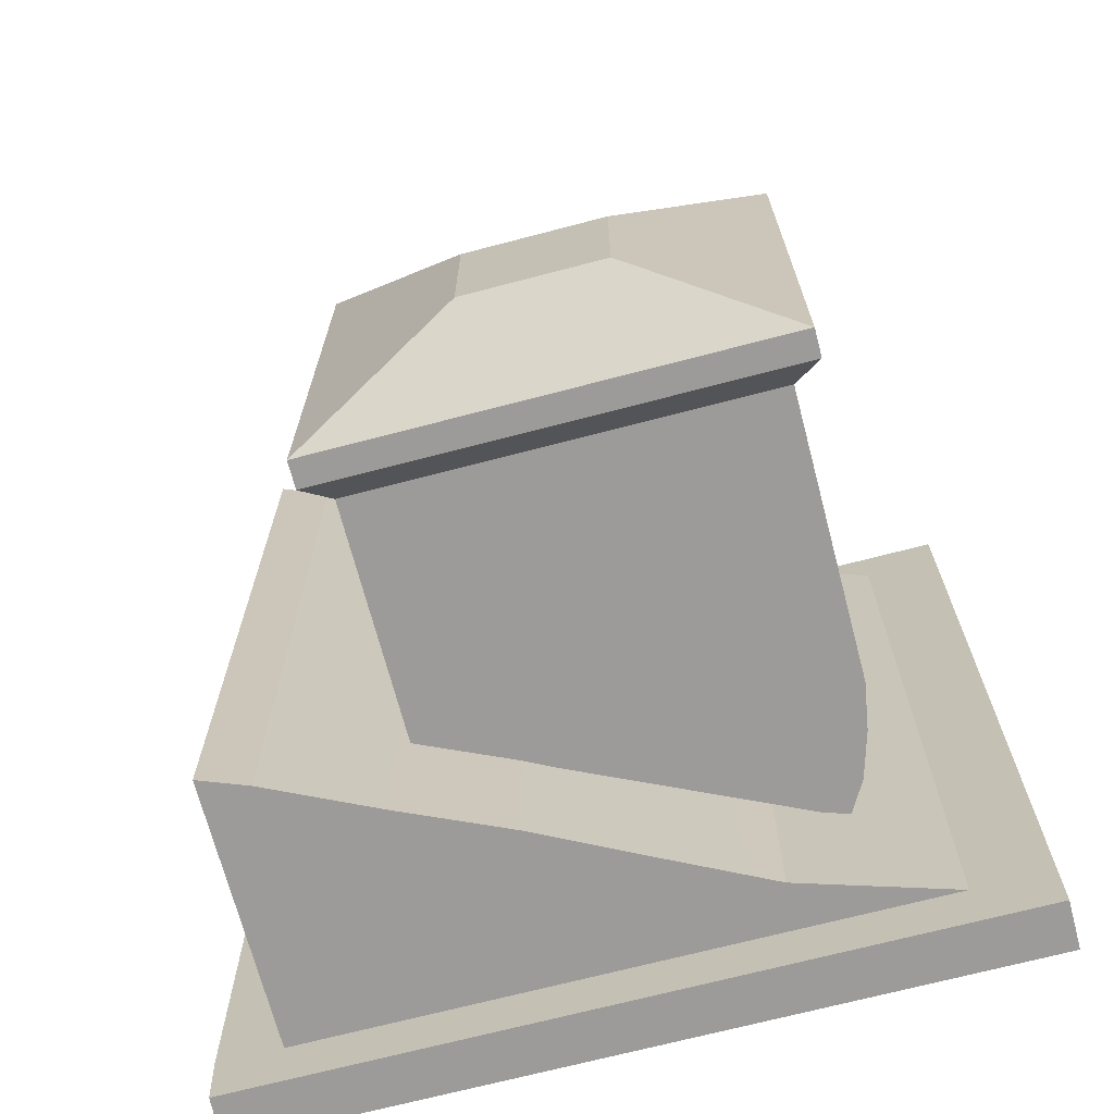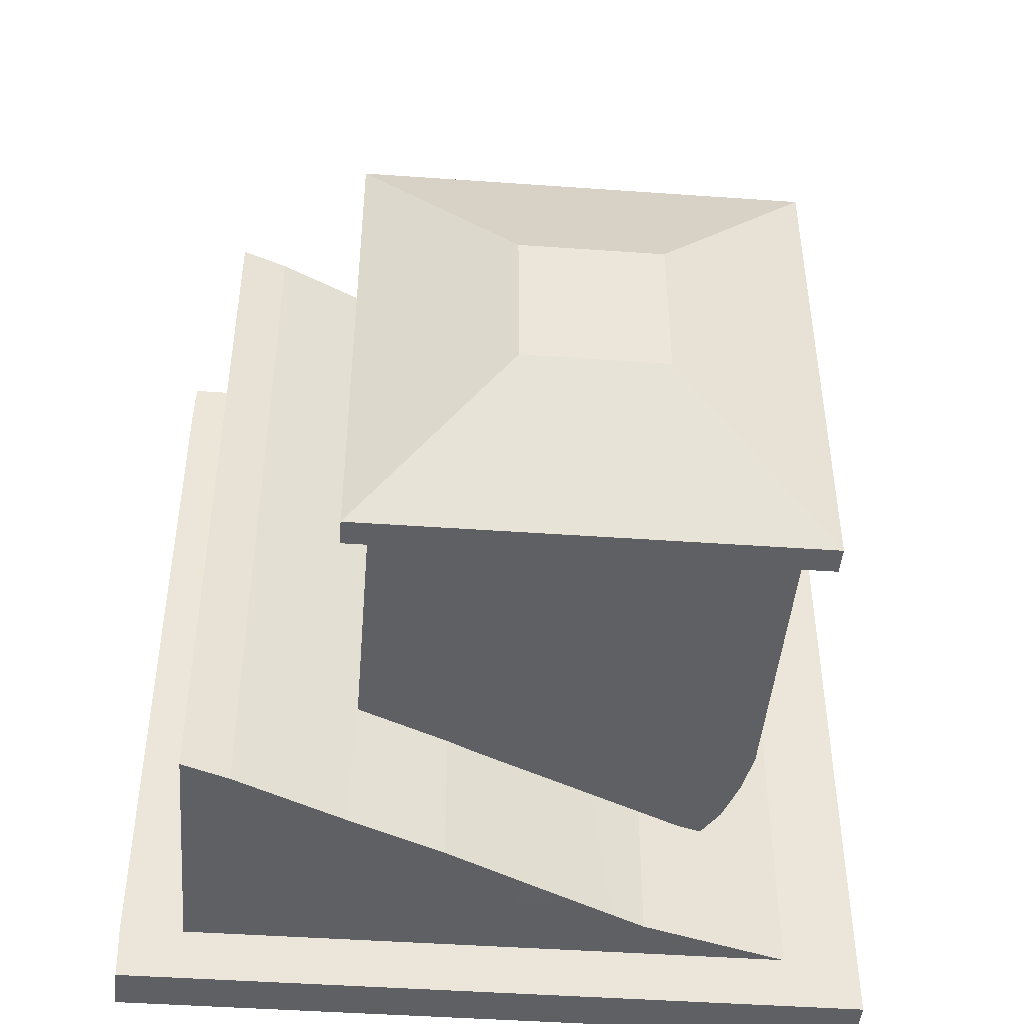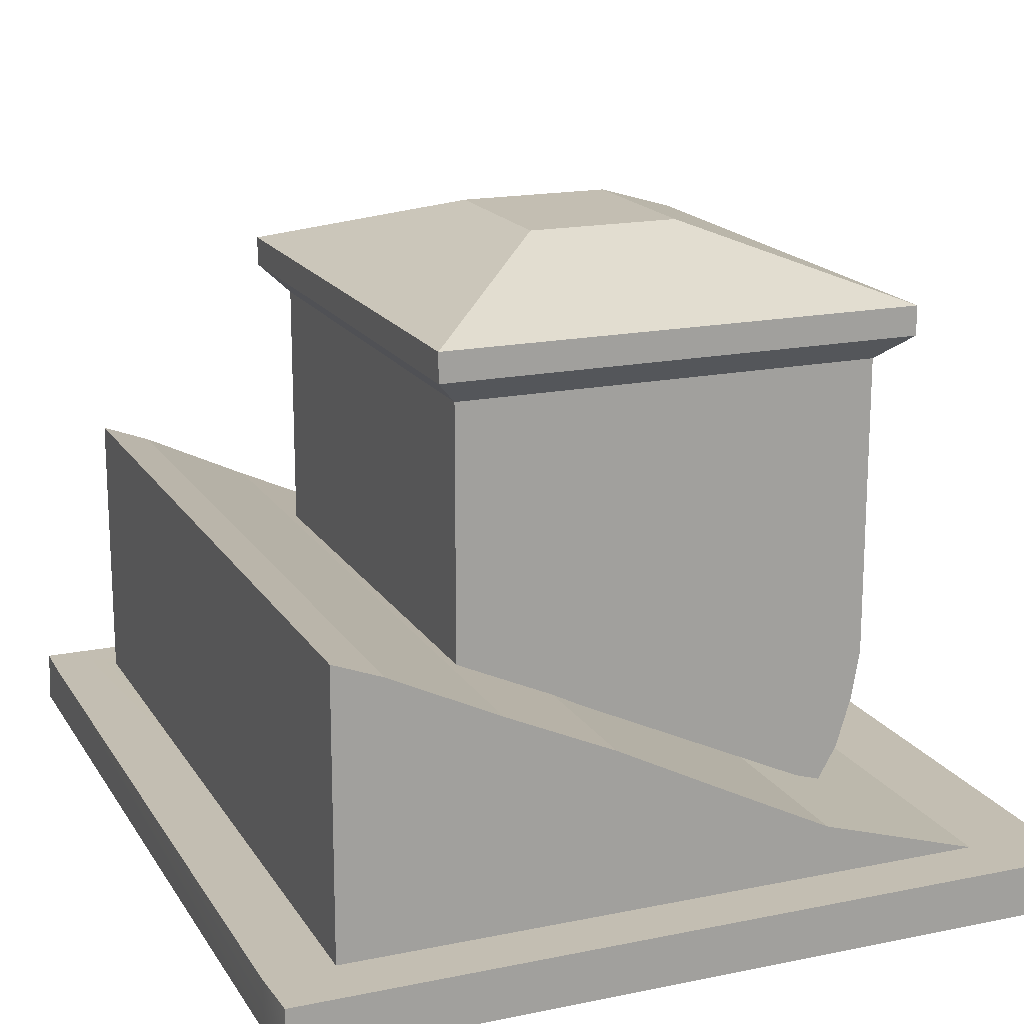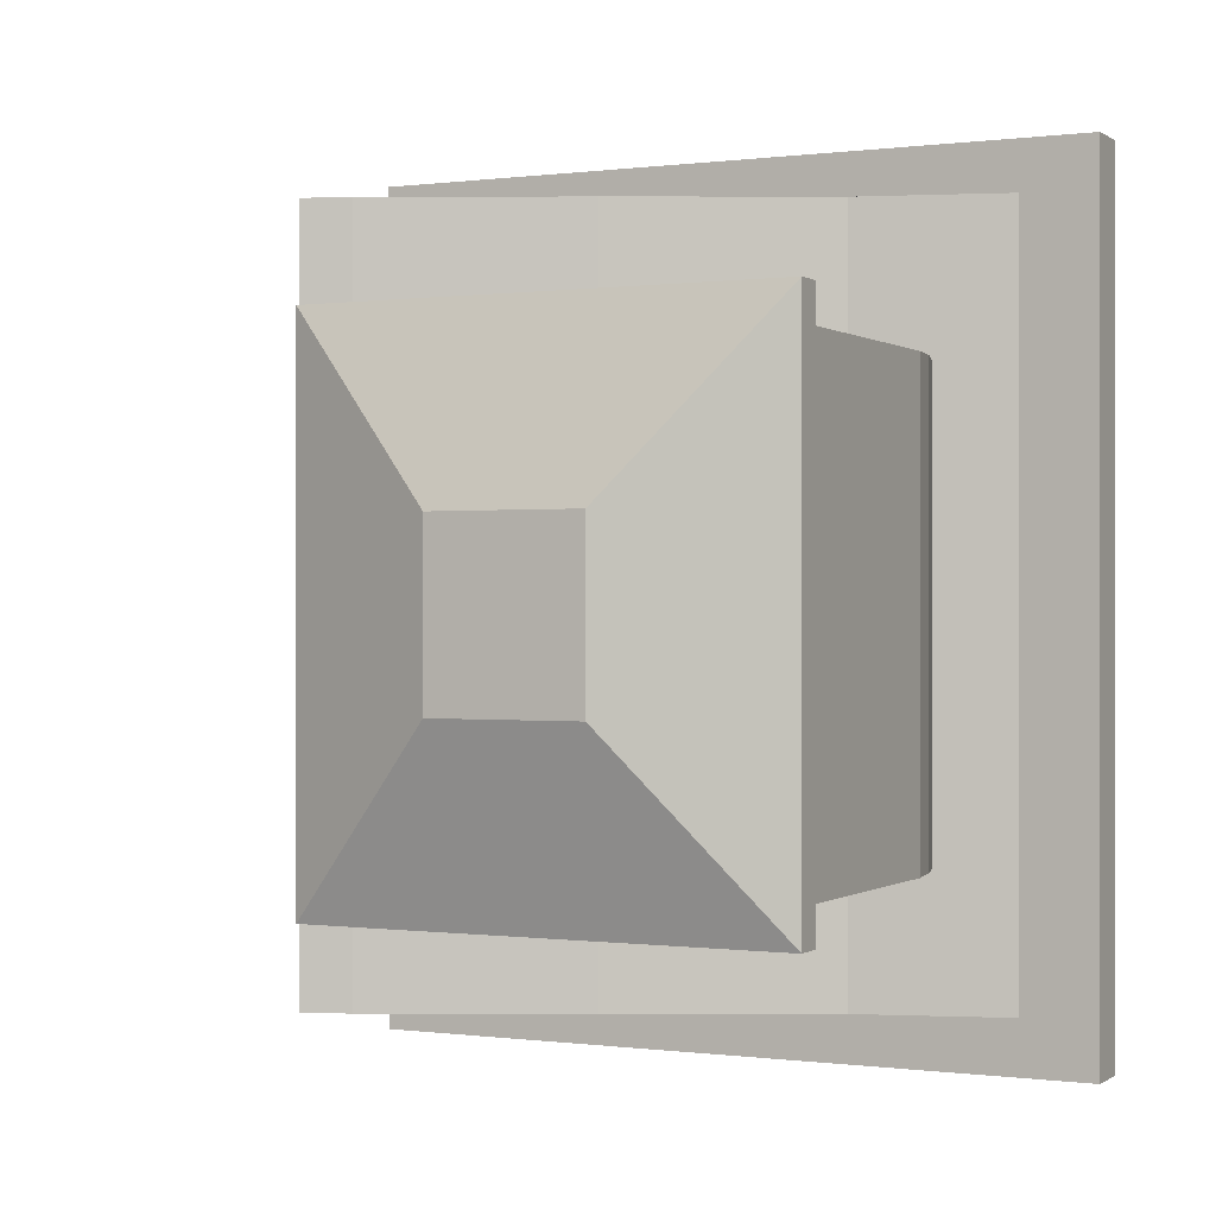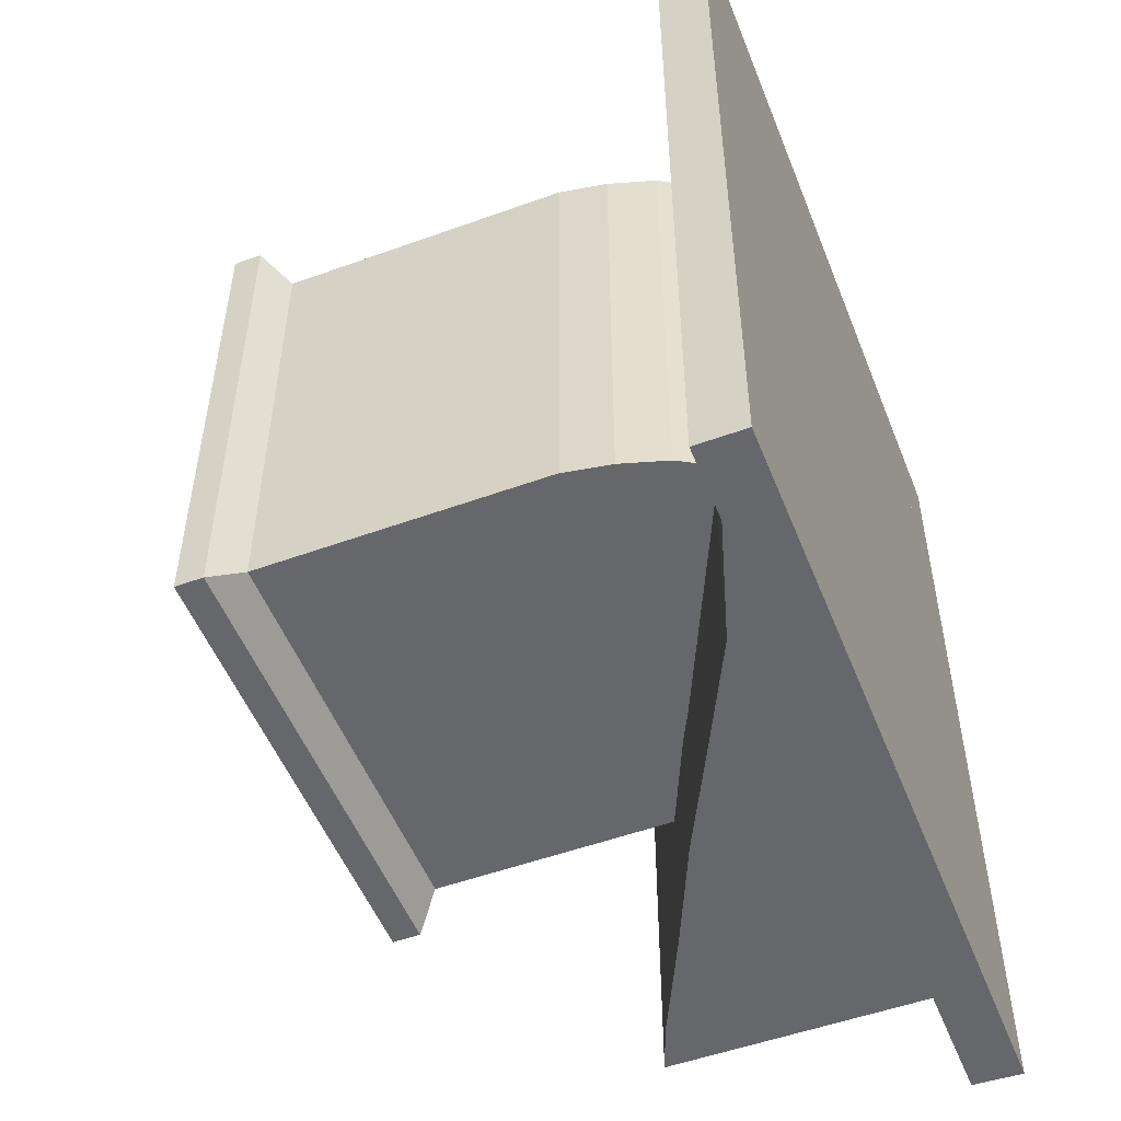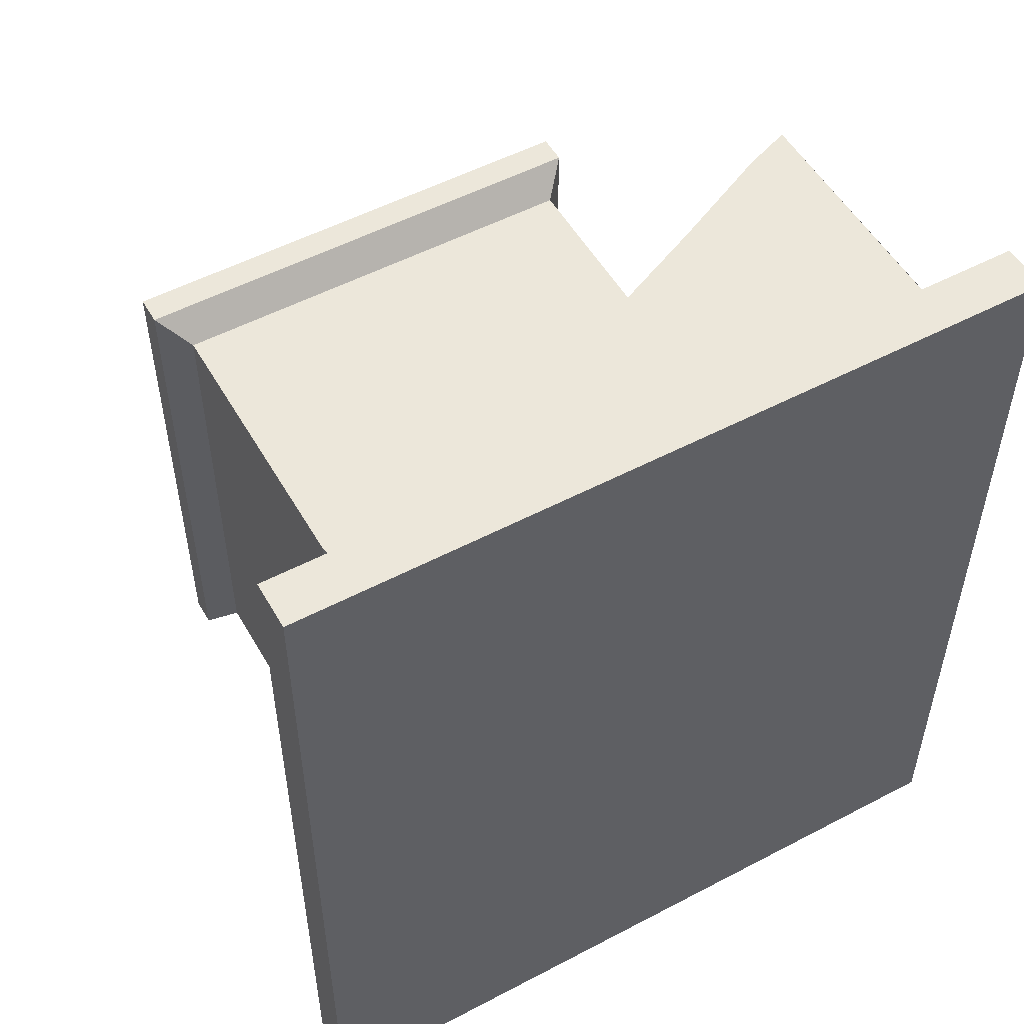
<metadata>
{"format":"obj","ext":"obj","renderer":"f3d","projection":"perspective","resolution":1024,"background":"white","views":[{"elev":-69.7,"azim":-165.3,"up":"+Z"},{"elev":-45.2,"azim":175.3,"up":"+Z"},{"elev":17.5,"azim":157.8,"up":"+Y"},{"elev":-0.0,"azim":-153.6,"up":"+Z"},{"elev":-52.2,"azim":-68.6,"up":"+Z"},{"elev":52.9,"azim":-29.4,"up":"+Z"}]}
</metadata>
<code>
v -0.5349 0.3854 -0.494
v 0.3116 -0.1116 -0.494
v -0.5349 -0.2058 -0.4945
v 0.648 -0.5155 0.7954
v 0.6504 -0.6155 -0.7852
v 0.6458 -0.6155 0.7954
v -0.6225 -0.5155 -0.9
v -0.7817 -0.6155 -0.9
v -0.7817 -0.5155 -0.9
v -0.7817 -0.6155 -0.7852
v -0.6225 -0.6155 -0.9
v -0.6225 -0.6155 -0.7852
v -0.6225 -0.5155 0.7954
v -0.3112 -0.5155 0.9
v -0.3112 -0.5155 0.7954
v -0.5913 0.4949 0.5298
v -0.5913 0.4371 -0.5523
v -0.5913 0.4371 0.5298
v -0.0957 -0.5155 -0.7852
v -0.3112 -0.5155 -0.9
v -0.3112 -0.5155 -0.7852
v -0.08567 -0.6155 0.9
v -0.3052 -0.6155 0.7954
v -0.08567 -0.6155 0.7954
v -0.3109 -0.6155 -0.9
v -0.3109 -0.6155 -0.7852
v 0.6458 -0.6155 0.9
v 0.5541 -0.6155 0.7954
v 0.5507 -0.5155 0.7954
v 0.3352 -0.5155 0.9
v 0.5541 -0.5155 0.9
v -0.3112 -0.4188 -0.7852
v -0.0957 -0.3096 0.7954
v -0.0957 -0.3096 -0.7852
v -0.0957 -0.5155 0.9
v -0.3112 -0.6155 0.9
v -0.6225 -0.6155 0.7954
v 0.5563 -0.6155 -0.7852
v -0.0957 -0.5155 0.7954
v -0.09521 -0.6155 -0.7852
v 0.1205 -0.6155 -0.9
v 0.1205 -0.6155 -0.7852
v -0.7817 -0.6155 0.9
v -0.6225 -0.6155 0.9
v 0.3631 0.4949 -0.5523
v 0.3631 0.4371 0.5298
v 0.3631 0.4371 -0.5523
v -0.7817 -0.5155 0.9
v -0.6225 -0.5155 0.9
v 0.5518 -0.6155 -0.9
v 0.6445 -0.5155 -0.9
v 0.6505 -0.6155 -0.9
v -0.5913 0.4949 -0.5523
v -0.2654 0.6155 -0.1829
v 0.03721 0.6155 0.1603
v 0.03721 0.6155 -0.1829
v 0.7817 -0.5155 0.7954
v 0.649 -0.5155 -0.7852
v 0.1198 -0.1992 0.7954
v -0.7817 -0.5155 -0.7852
v -0.7817 -0.6155 0.7954
v -0.7817 -0.5155 0.7954
v 0.5541 -0.6155 0.9
v 0.3361 -0.6155 -0.7852
v 0.3361 -0.6155 -0.9
v 0.5507 -0.5155 -0.7852
v -0.6225 -0.5155 -0.7852
v 0.1198 -0.5155 0.7954
v 0.3352 -0.5155 0.7954
v 0.7817 -0.6155 0.9
v 0.7817 -0.6155 0.7954
v 0.3352 -0.6155 0.7954
v -0.09521 -0.6155 -0.9
v 0.3352 -0.1011 -0.7852
v 0.3352 -0.1008 0.7954
v 0.5507 0.002899 -0.7852
v 0.5507 0.002898 0.7954
v -0.0957 -0.5155 -0.9
v 0.1198 -0.5155 -0.9
v 0.7817 -0.6155 -0.7852
v 0.3352 -0.5155 -0.9
v 0.5507 -0.5155 -0.9
v 0.7793 -0.5155 0.9
v 0.7772 -0.5155 -0.9
v 0.7817 -0.5155 -0.7852
v 0.6482 0.04032 0.7954
v 0.6482 0.04032 -0.7852
v 0.7817 -0.6155 -0.9
v 0.1198 -0.5155 0.9
v 0.1198 -0.6155 0.9
v 0.3352 -0.6155 0.9
v 0.3631 0.4949 0.5298
v 0.6486 -0.5155 0.7954
v 0.6458 -0.5155 0.9
v 0.6456 -0.5155 0.9
v 0.1198 -0.5155 -0.7852
v -0.4486 -0.4689 0.4705
v -0.489 -0.398 -0.4945
v -0.4486 -0.4689 -0.4945
v 0.3352 -0.5155 -0.7852
v -0.5349 -0.2058 0.4705
v 0.3116 -0.1097 0.4714
v 0.3116 0.3854 -0.494
v 0.3116 0.3854 0.4714
v -0.518 -0.3033 0.4705
v -0.518 -0.3033 -0.4945
v 0.1198 -0.6155 0.7954
v -0.489 -0.3981 0.4705
v -0.5349 0.3854 0.4714
v -0.3112 -0.4188 0.7954
v 0.1198 -0.1991 -0.7852
v -0.2654 0.6155 0.1603
f 109 102 104
f 50 64 65
f 91 31 30
f 14 39 15
f 90 30 89
f 92 47 45
f 43 49 48
f 93 31 94
f 20 67 21
f 89 69 68
f 57 70 71
f 10 62 60
f 52 84 88
f 22 23 24
f 38 6 28
f 42 24 40
f 10 37 61
f 63 94 31
f 11 9 7
f 105 98 108
f 48 13 62
f 84 58 85
f 107 91 90
f 41 64 42
f 59 34 33
f 58 86 93
f 57 80 85
f 63 6 27
f 51 66 58
f 52 38 50
f 49 15 13
f 61 44 43
f 73 42 40
f 45 17 53
f 4 5 6
f 11 26 12
f 82 100 66
f 61 48 62
f 101 1 3
f 102 103 104
f 40 23 26
f 41 81 65
f 26 37 12
f 73 79 41
f 65 82 50
f 83 27 70
f 29 30 31
f 89 22 90
f 53 18 16
f 77 87 76
f 13 32 67
f 1 2 3
f 35 36 22
f 50 51 52
f 16 46 92
f 62 67 60
f 6 70 27
f 88 85 80
f 36 37 23
f 100 79 96
f 80 52 88
f 108 99 97
f 112 56 54
f 91 28 63
f 72 42 64
f 11 20 25
f 28 64 38
f 96 78 19
f 35 68 39
f 83 4 95
f 25 78 73
f 111 100 96
f 97 102 108
f 108 102 105
f 76 58 66
f 3 2 106
f 98 2 99
f 57 58 4
f 8 60 9
f 44 14 49
f 105 102 101
f 71 5 80
f 18 1 109
f 25 40 26
f 53 56 45
f 55 16 92
f 103 46 104
f 16 54 53
f 78 21 19
f 60 7 9
f 8 12 10
f 74 59 75
f 77 4 86
f 32 33 34
f 45 55 92
f 106 2 98
f 68 33 39
f 29 75 69
f 109 46 18
f 34 96 19
f 67 32 21
f 76 75 77
f 69 59 68
f 32 19 21
f 74 66 100
f 1 47 103
f 39 110 15
f 13 15 110
f 16 112 54
f 45 56 55
f 101 106 105
f 24 90 22
f 109 101 102
f 50 38 64
f 91 63 31
f 14 35 39
f 90 91 30
f 92 46 47
f 43 44 49
f 93 29 31
f 20 7 67
f 89 30 69
f 57 83 70
f 10 61 62
f 52 51 84
f 22 36 23
f 38 5 6
f 42 107 24
f 10 12 37
f 63 27 94
f 11 8 9
f 105 106 98
f 48 49 13
f 84 51 58
f 107 72 91
f 41 65 64
f 59 111 34
f 58 87 86
f 57 71 80
f 63 28 6
f 51 82 66
f 52 5 38
f 49 14 15
f 61 37 44
f 73 41 42
f 45 47 17
f 4 58 5
f 11 25 26
f 82 81 100
f 61 43 48
f 101 109 1
f 102 2 103
f 40 24 23
f 41 79 81
f 26 23 37
f 73 78 79
f 65 81 82
f 83 95 27
f 29 69 30
f 89 35 22
f 53 17 18
f 77 86 87
f 13 110 32
f 1 103 2
f 35 14 36
f 50 82 51
f 16 18 46
f 62 13 67
f 6 71 70
f 88 84 85
f 36 44 37
f 100 81 79
f 80 5 52
f 108 98 99
f 112 55 56
f 91 72 28
f 72 107 42
f 11 7 20
f 28 72 64
f 96 79 78
f 35 89 68
f 83 57 4
f 25 20 78
f 111 74 100
f 76 87 58
f 57 85 58
f 8 10 60
f 44 36 14
f 71 6 5
f 18 17 1
f 25 73 40
f 53 54 56
f 55 112 16
f 103 47 46
f 78 20 21
f 60 67 7
f 8 11 12
f 74 111 59
f 77 29 4
f 32 110 33
f 68 59 33
f 29 77 75
f 109 104 46
f 34 111 96
f 76 74 75
f 69 75 59
f 32 34 19
f 74 76 66
f 1 17 47
f 39 33 110
f 101 3 106
f 24 107 90

</code>
